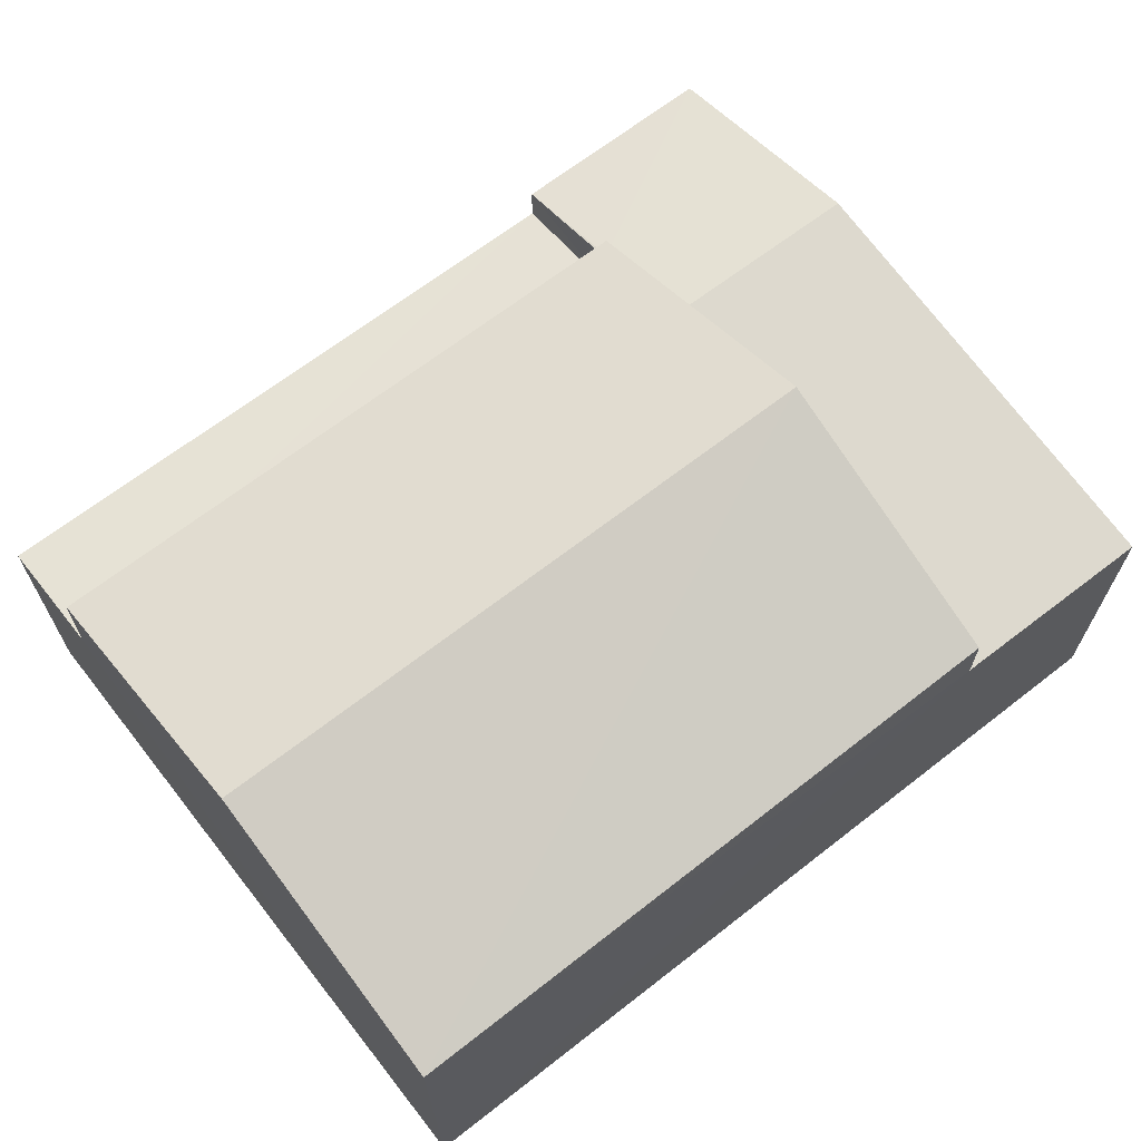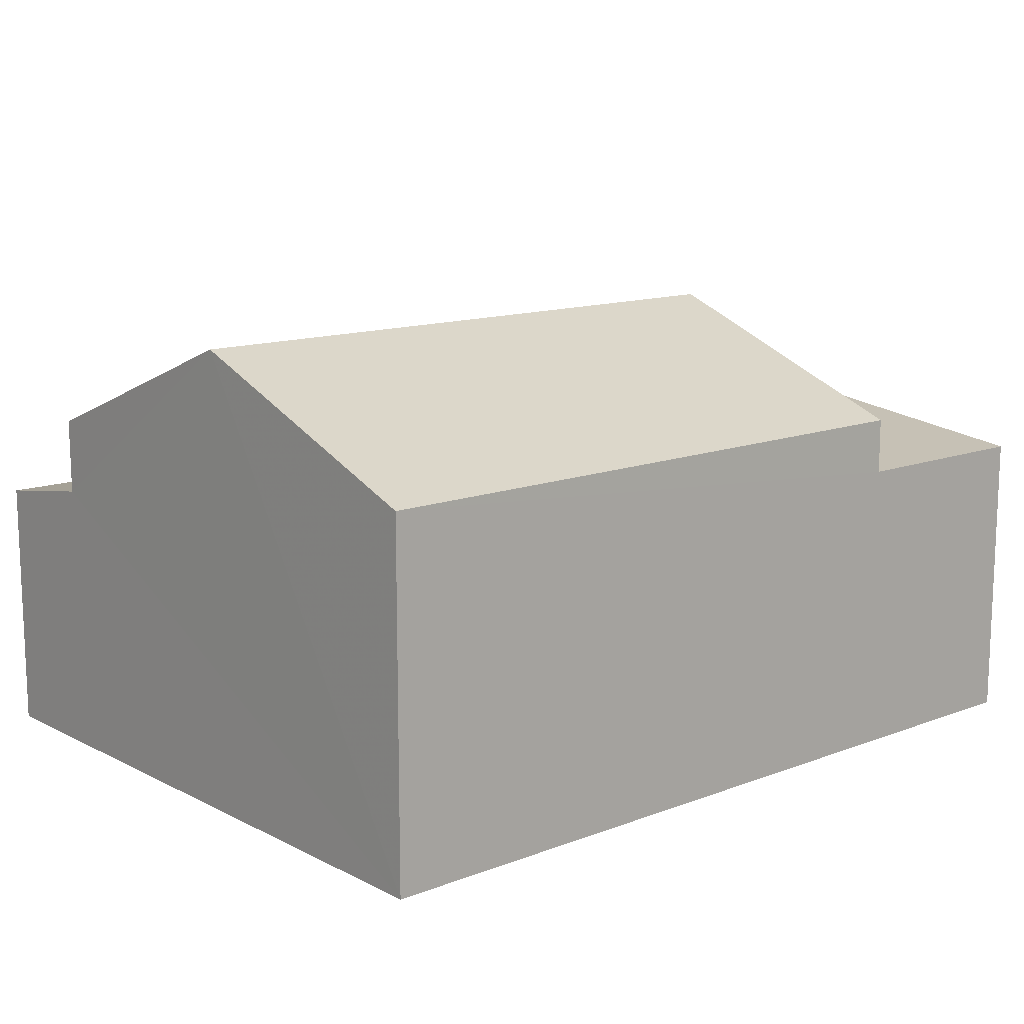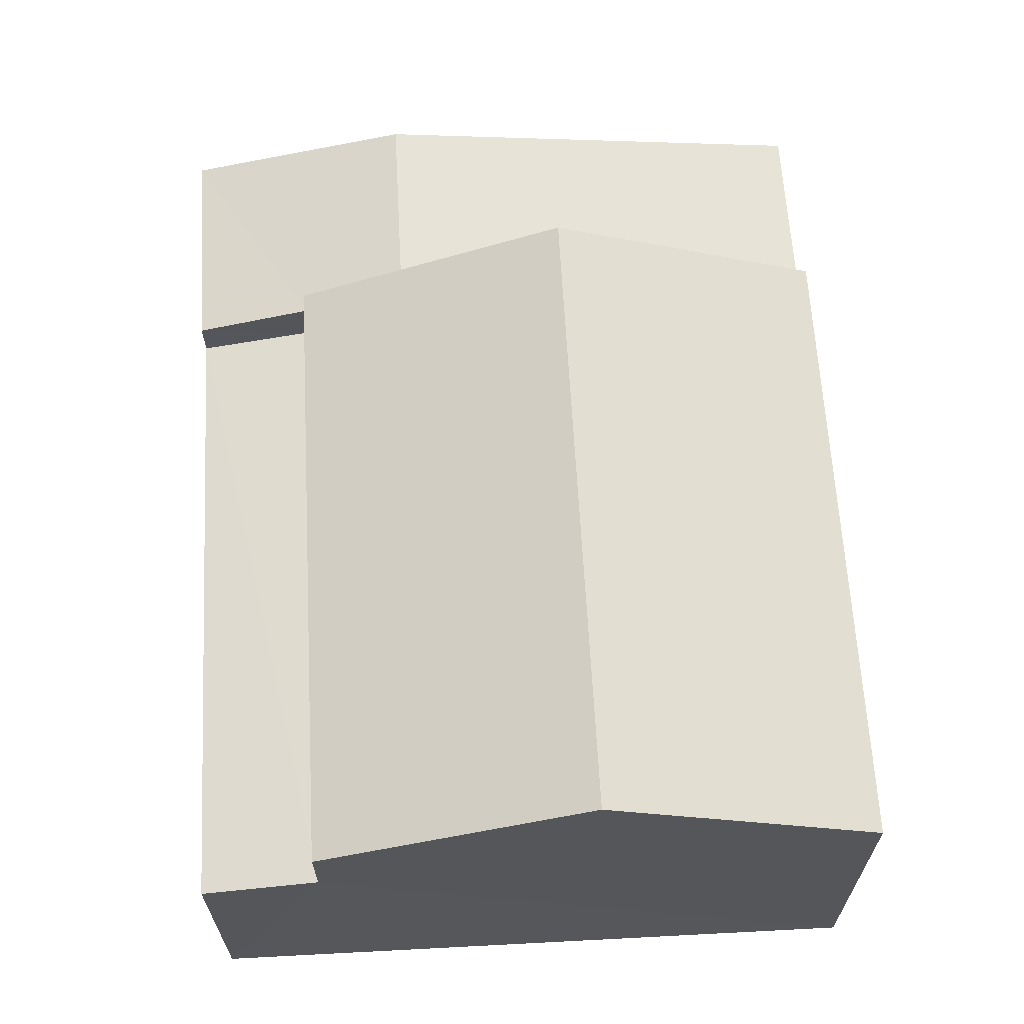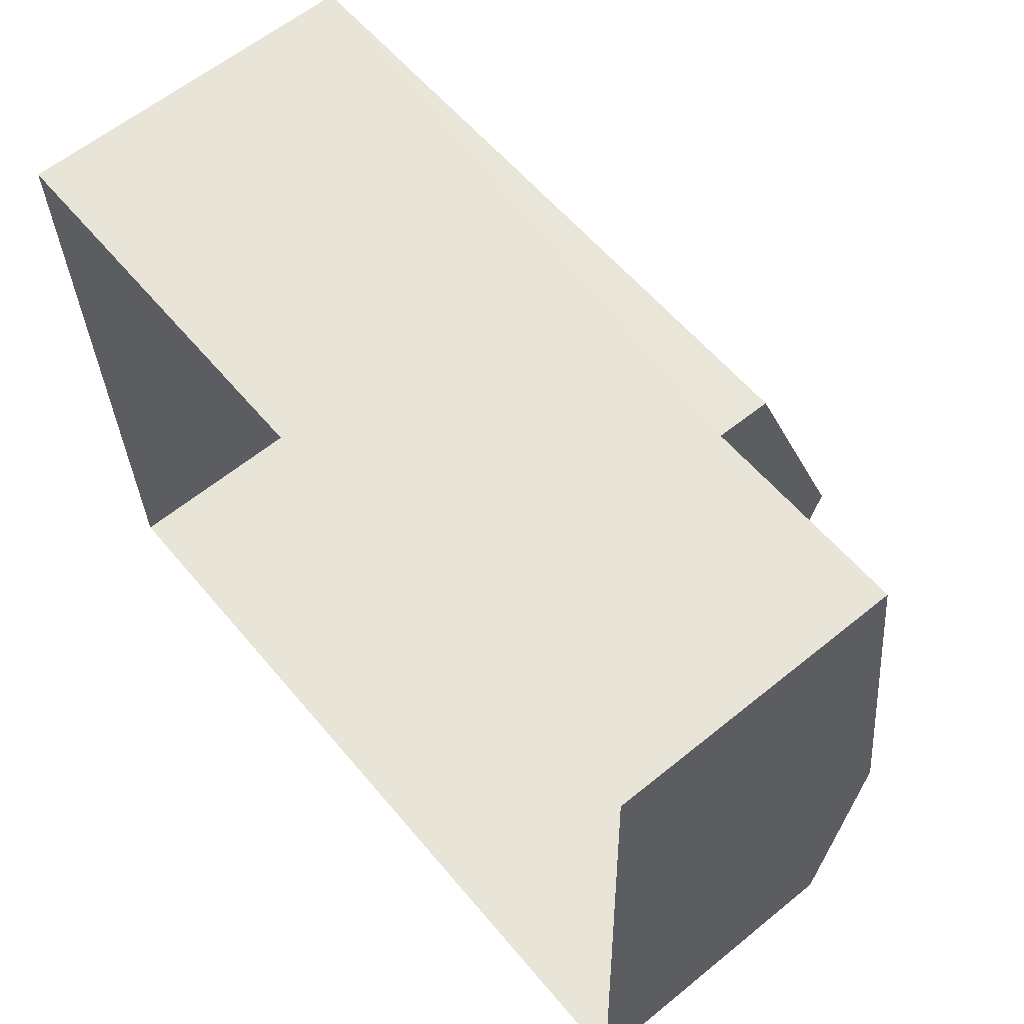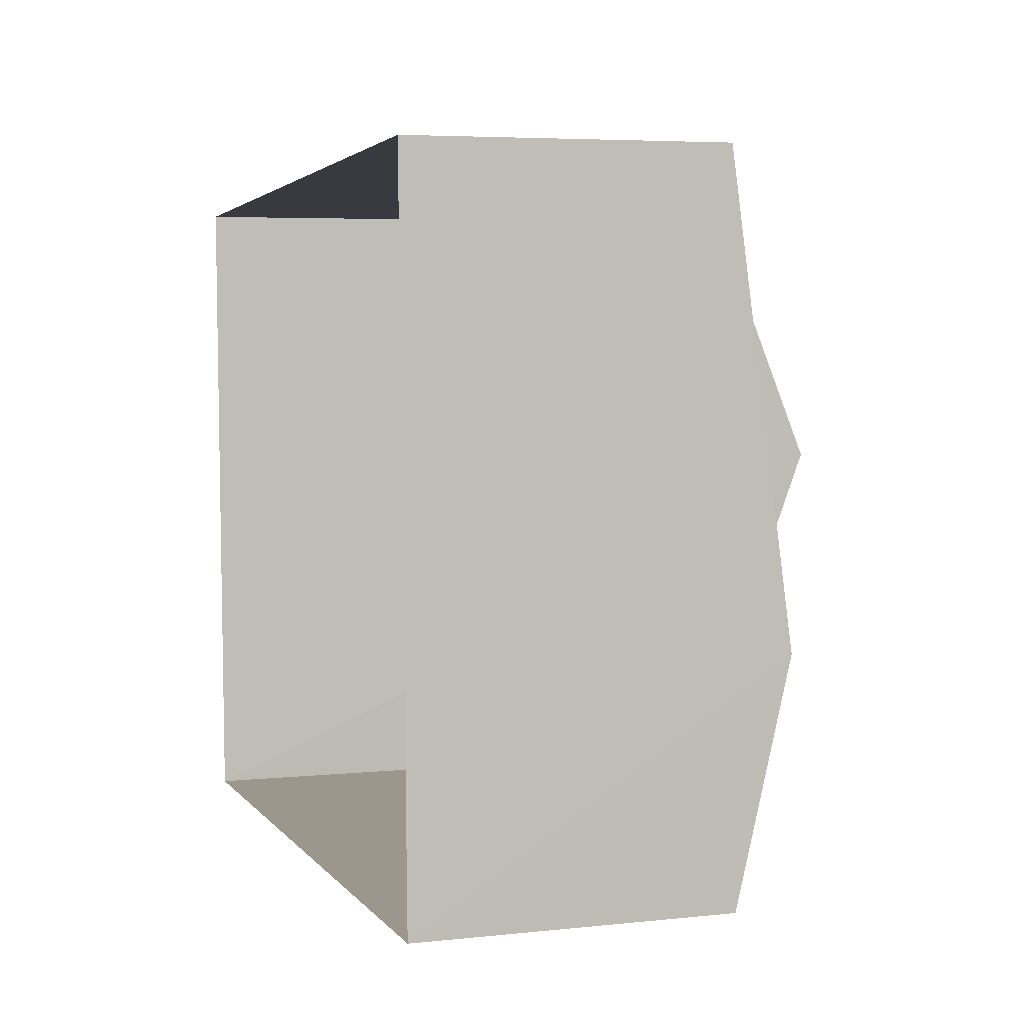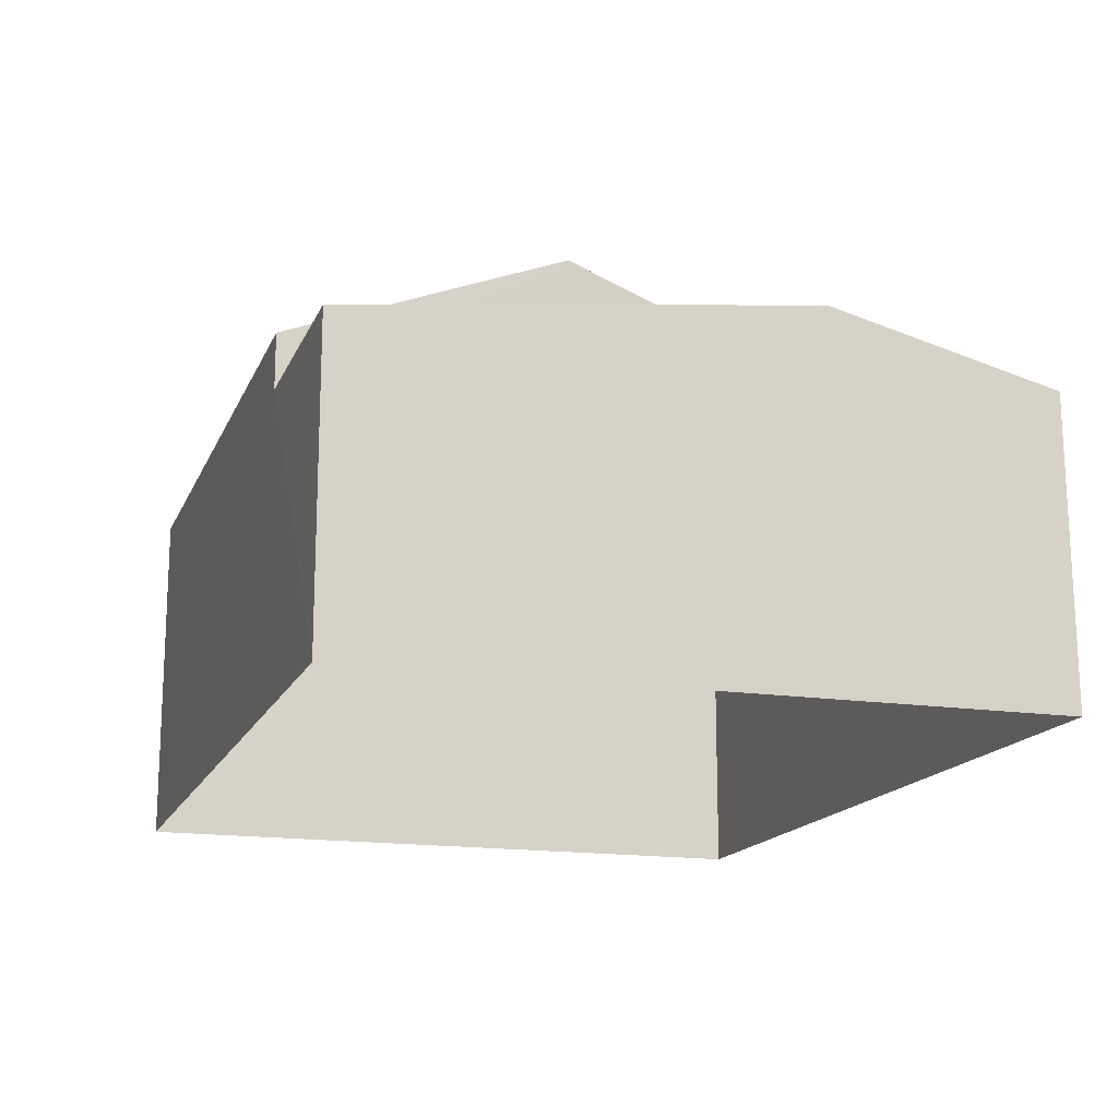
<metadata>
{"format":"obj","ext":"obj","renderer":"f3d","projection":"perspective","resolution":1024,"background":"white","views":[{"elev":66.7,"azim":140.2,"up":"+Z"},{"elev":13.0,"azim":137.2,"up":"+Z"},{"elev":64.0,"azim":85.0,"up":"+Z"},{"elev":60.9,"azim":-129.5,"up":"+Y"},{"elev":4.6,"azim":-107.6,"up":"+Y"},{"elev":-16.1,"azim":-109.5,"up":"+Z"}]}
</metadata>
<code>
v -3.727e+05 -1.051e+05 24.98
v -3.727e+05 -1.051e+05 24.98
v -3.727e+05 -1.051e+05 24.98
v -3.727e+05 -1.051e+05 24.98
v -3.727e+05 -1.051e+05 29.86
v -3.727e+05 -1.051e+05 28.73
v -3.727e+05 -1.051e+05 28.73
v -3.727e+05 -1.051e+05 29.86
v -3.727e+05 -1.051e+05 28.15
v -3.727e+05 -1.051e+05 28.15
v -3.727e+05 -1.051e+05 28.73
v -3.727e+05 -1.051e+05 28.73
v -3.727e+05 -1.051e+05 28.73
v -3.727e+05 -1.051e+05 28.73
v -3.727e+05 -1.051e+05 28.15
v -3.727e+05 -1.051e+05 28.46
v -3.727e+05 -1.051e+05 28.15
v -3.727e+05 -1.051e+05 28.46
v -3.727e+05 -1.051e+05 27.74
v -3.727e+05 -1.051e+05 27.74
v -3.727e+05 -1.051e+05 27.94
v -3.727e+05 -1.051e+05 27.94
f 1 2 3
f 1 4 2
f 5 6 7
f 5 8 6
f 9 10 11
f 12 9 11
f 8 13 14
f 8 5 13
f 15 16 17
f 17 16 11
f 15 18 16
f 11 16 12
f 19 20 21
f 22 19 21
f 22 15 19
f 22 18 15
f 10 3 11
f 3 2 11
f 2 17 11
f 7 6 9
f 6 1 9
f 9 3 10
f 9 1 3
f 4 19 2
f 2 19 17
f 4 20 19
f 17 19 15
f 7 9 5
f 12 13 5
f 12 16 13
f 9 12 5
f 6 8 1
f 8 14 21
f 1 21 4
f 4 21 20
f 1 8 21
f 13 16 18
f 13 18 14
f 18 21 14
f 18 22 21

</code>
